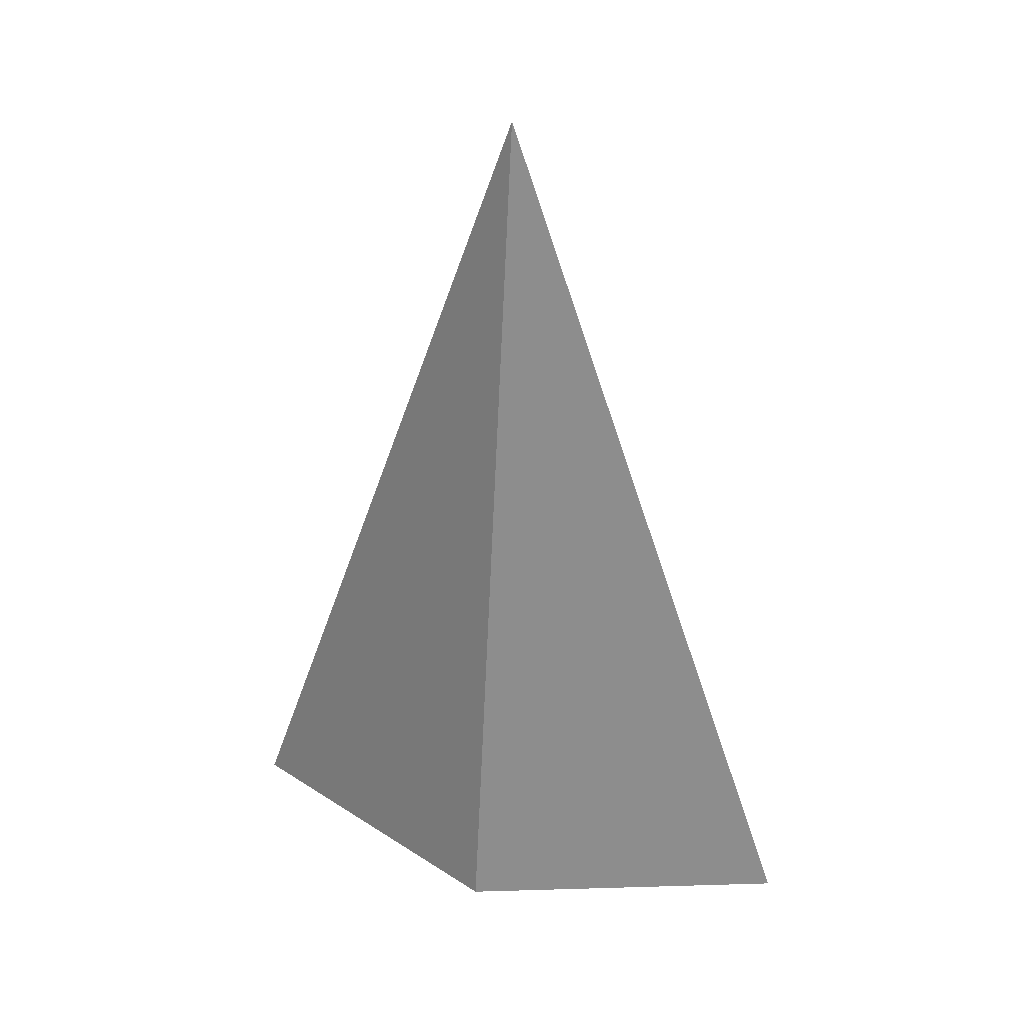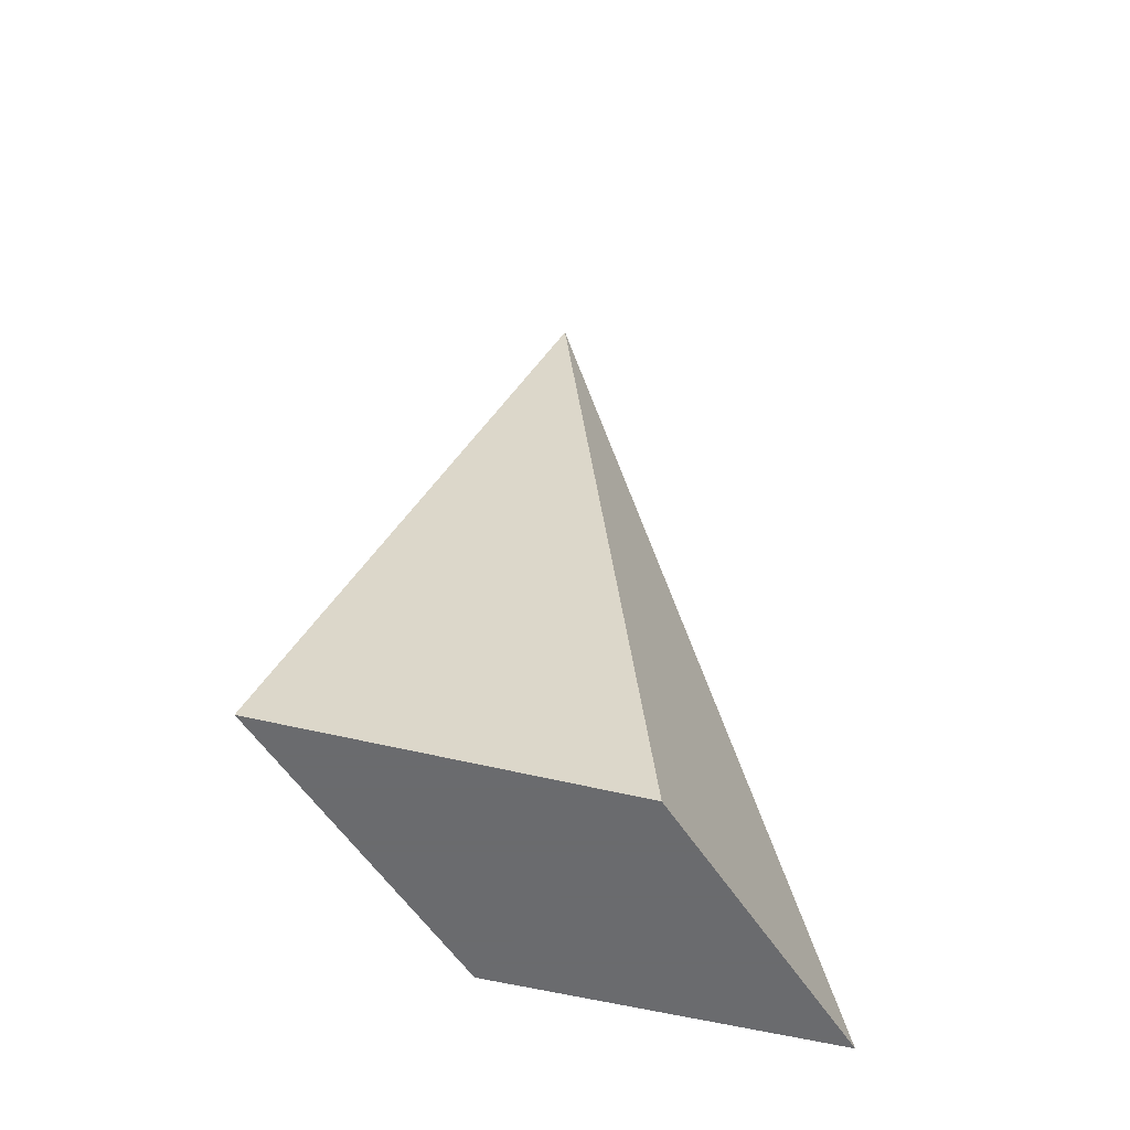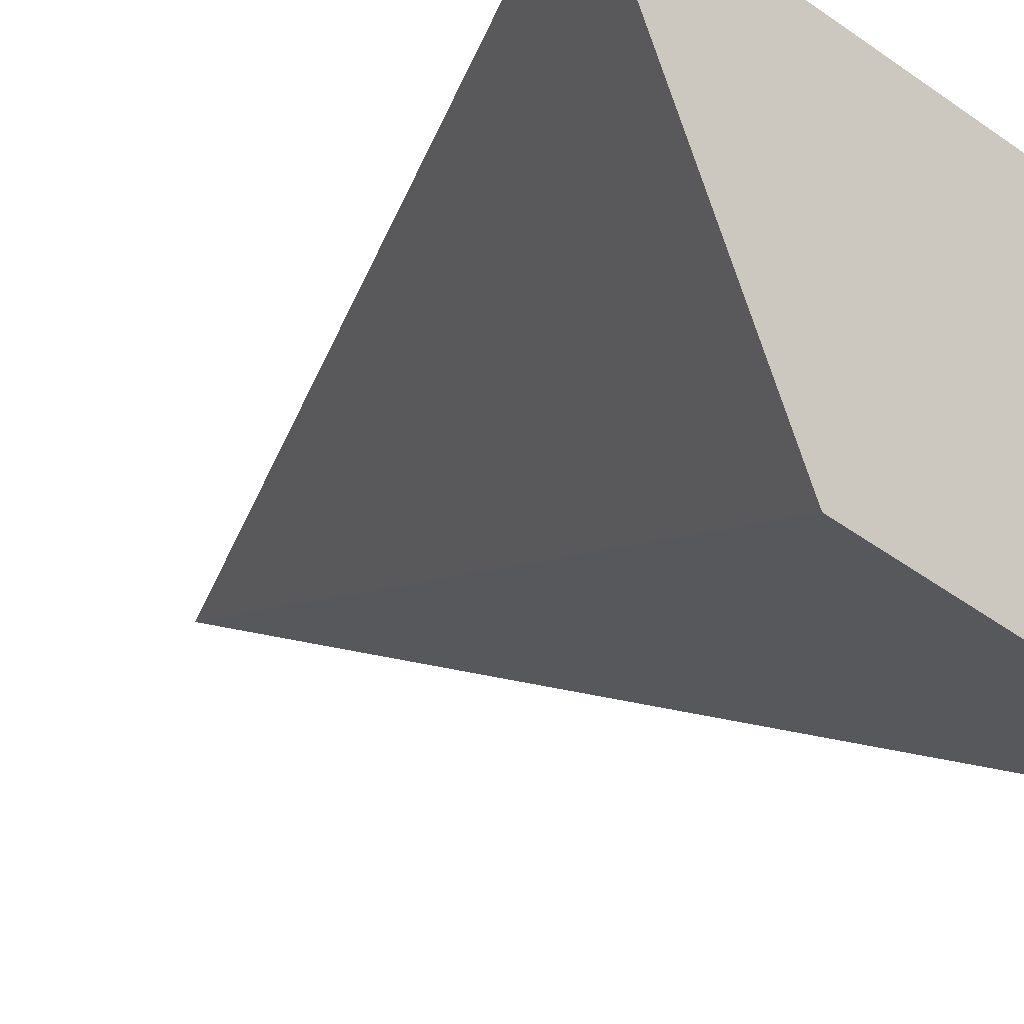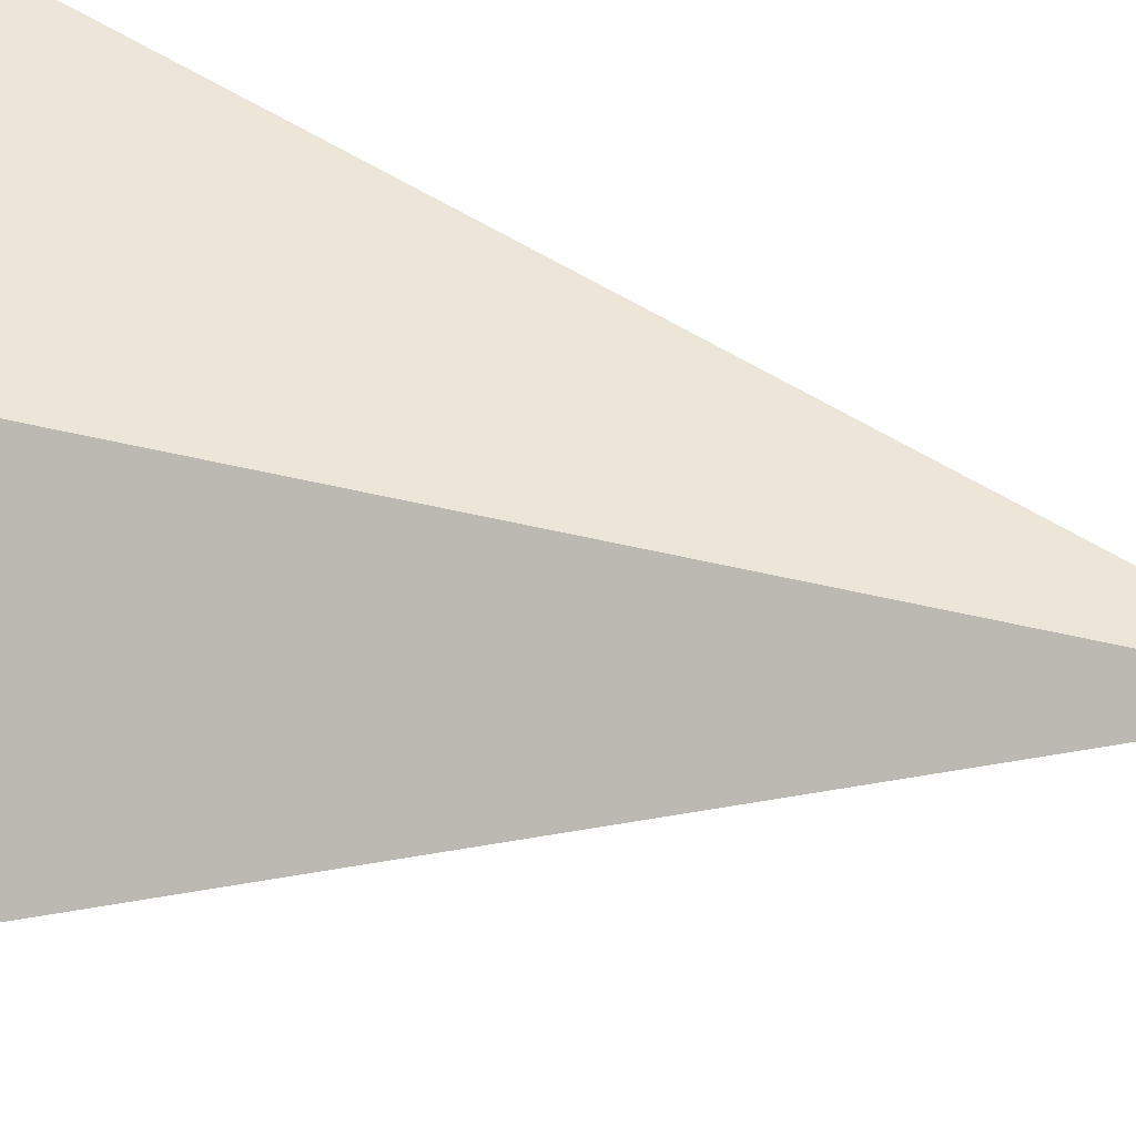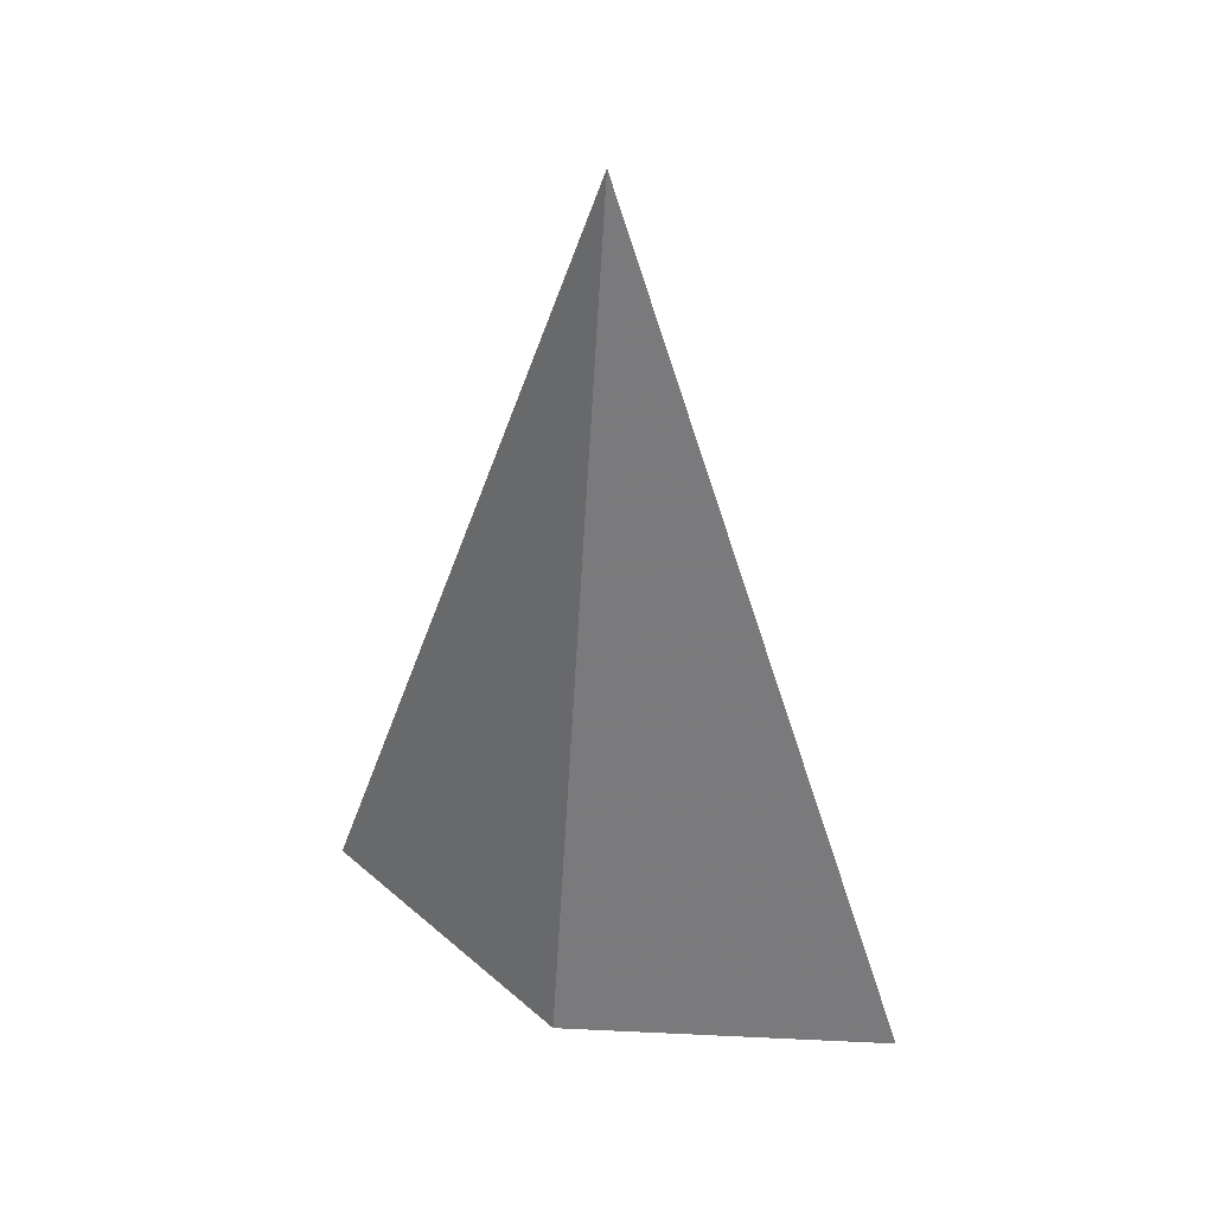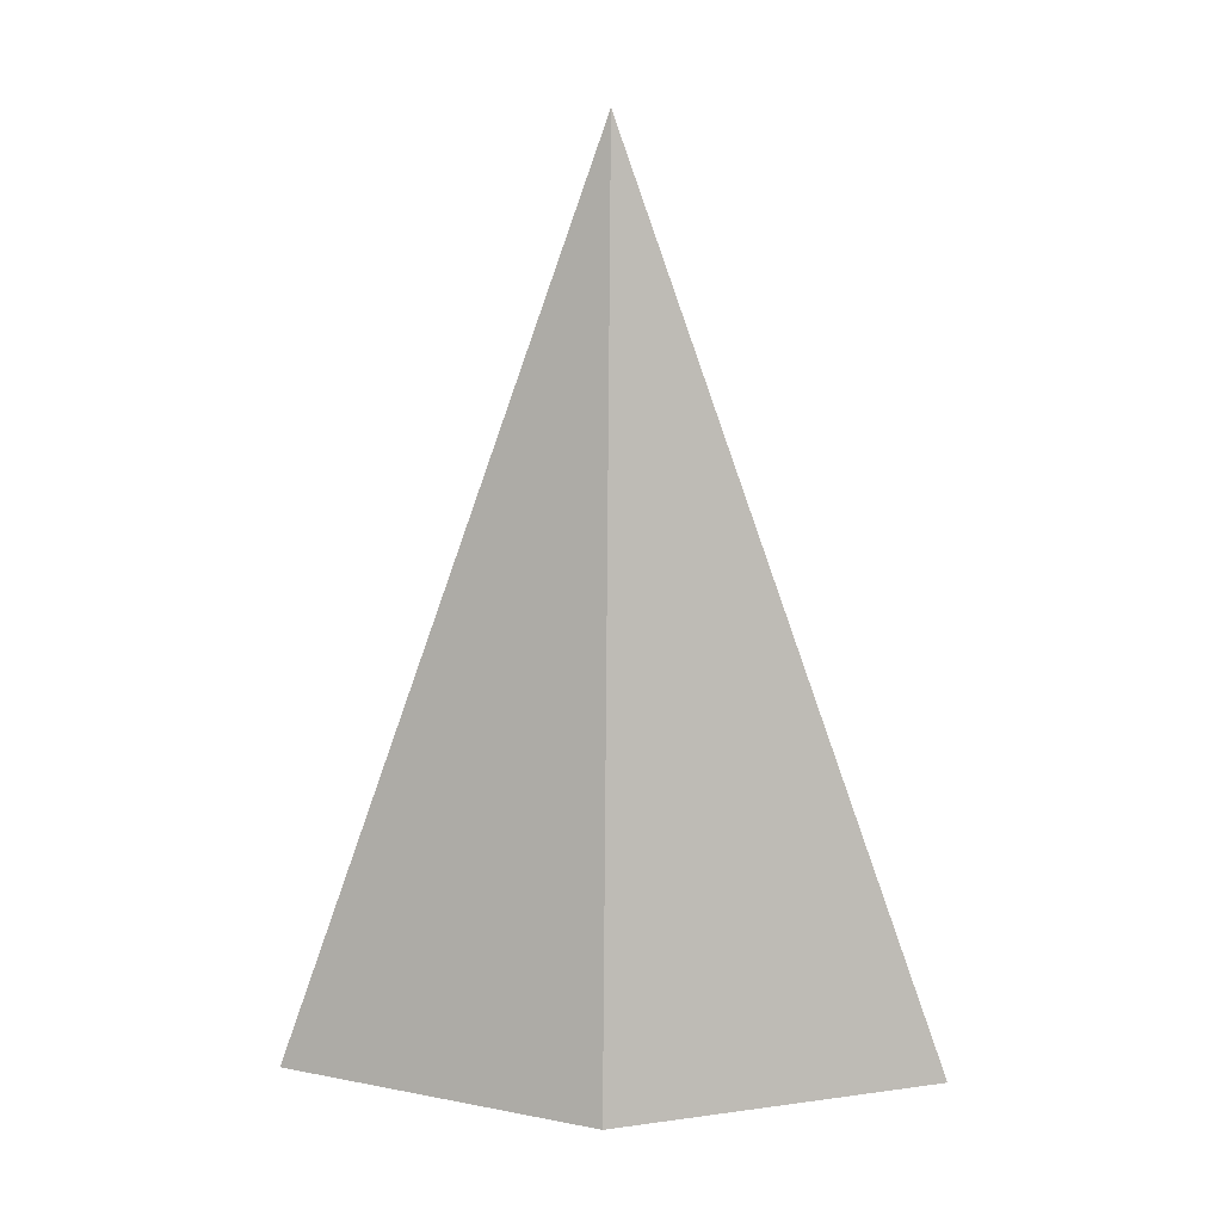
<metadata>
{"format":"obj","ext":"obj","renderer":"f3d","projection":"perspective","resolution":1024,"background":"white","views":[{"elev":33.1,"azim":-115.5,"up":"+Y"},{"elev":-53.3,"azim":-172.1,"up":"+Y"},{"elev":-11.7,"azim":-30.3,"up":"+Z"},{"elev":26.4,"azim":109.9,"up":"+Z"},{"elev":38.9,"azim":70.2,"up":"+Y"},{"elev":11.2,"azim":-131.6,"up":"+Y"}]}
</metadata>
<code>
v -2 0 -2
v -5 0 5
v 5 0 -5
v 2 0 2
v 0 20 0
f 1 2 5
f 2 4 5
f 4 3 5
f 3 1 5
f 1 3 4
f 1 4 2

</code>
